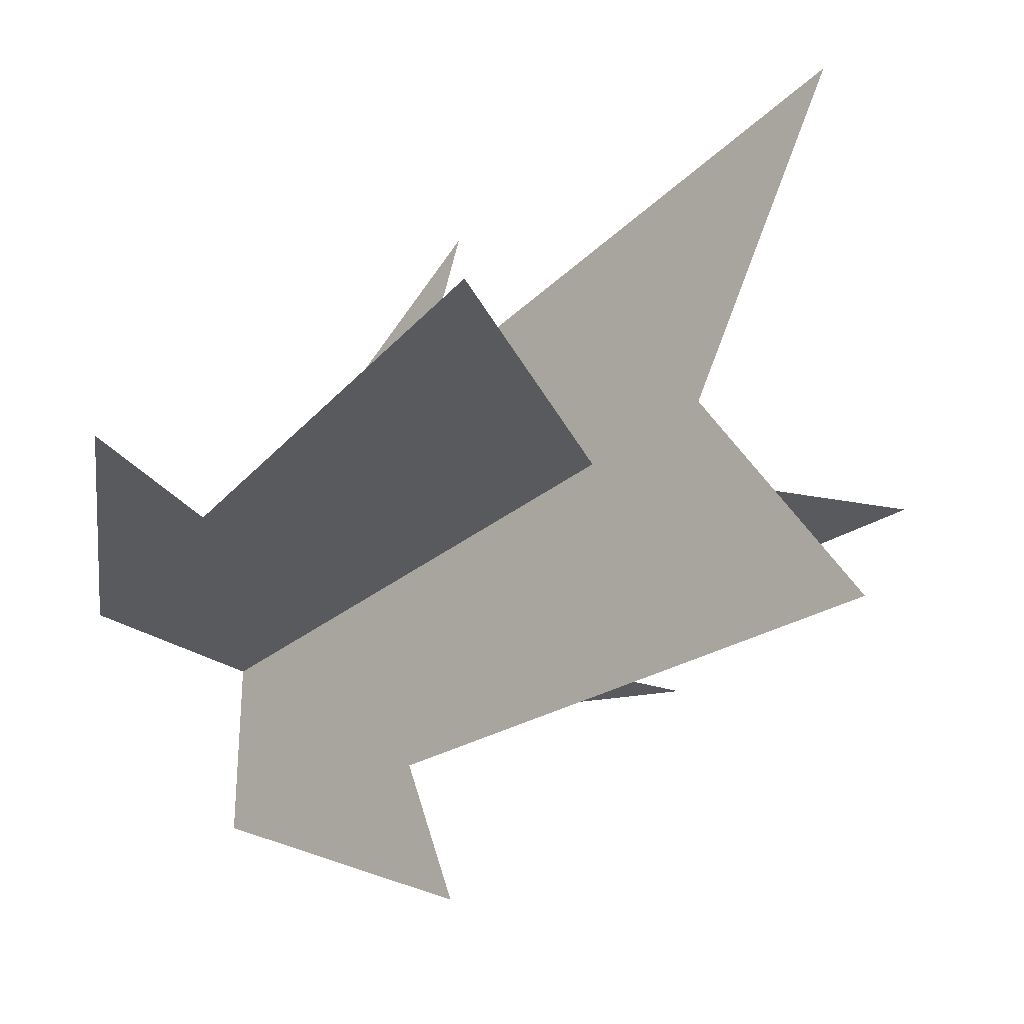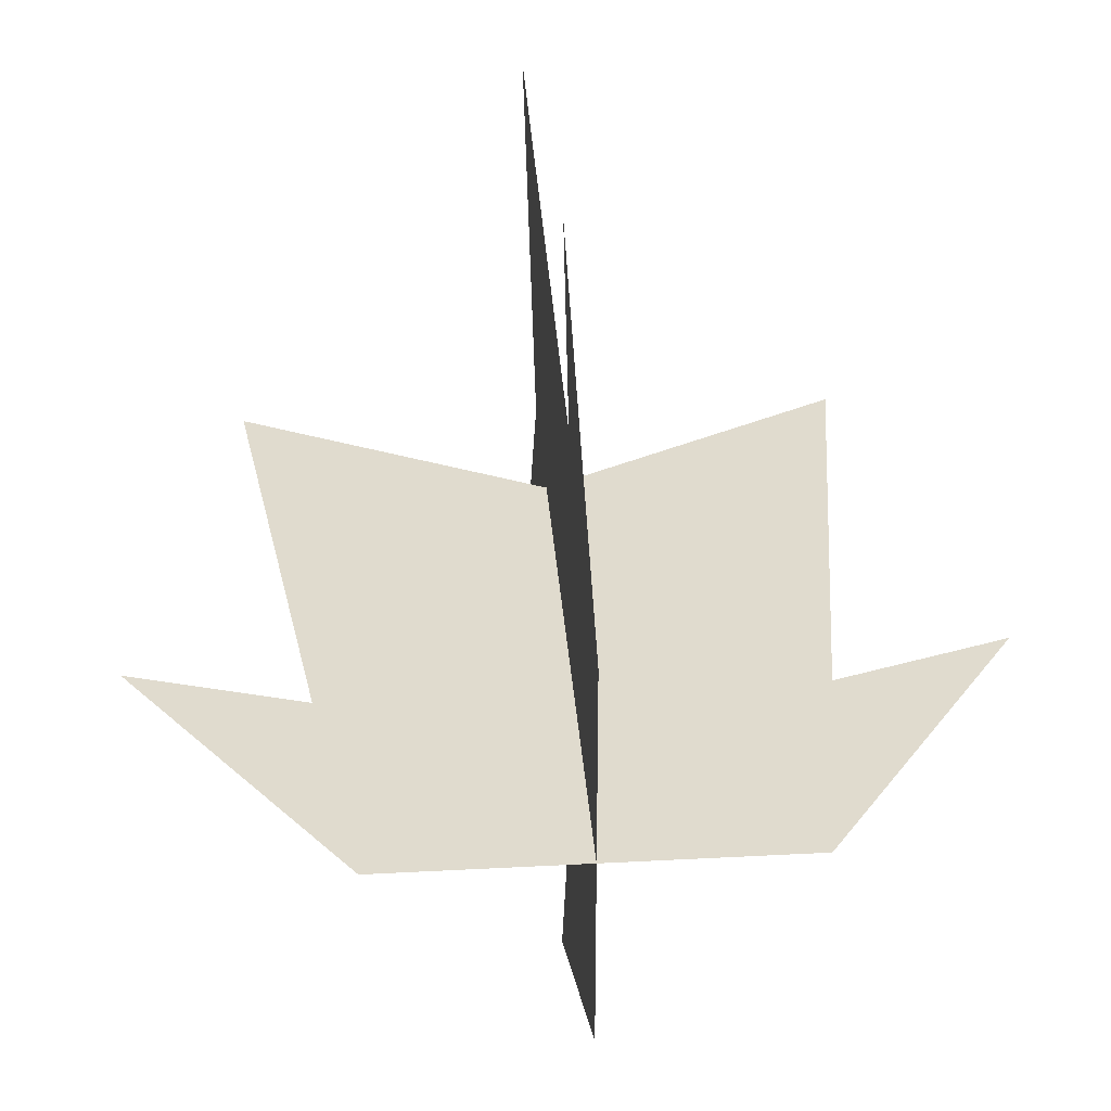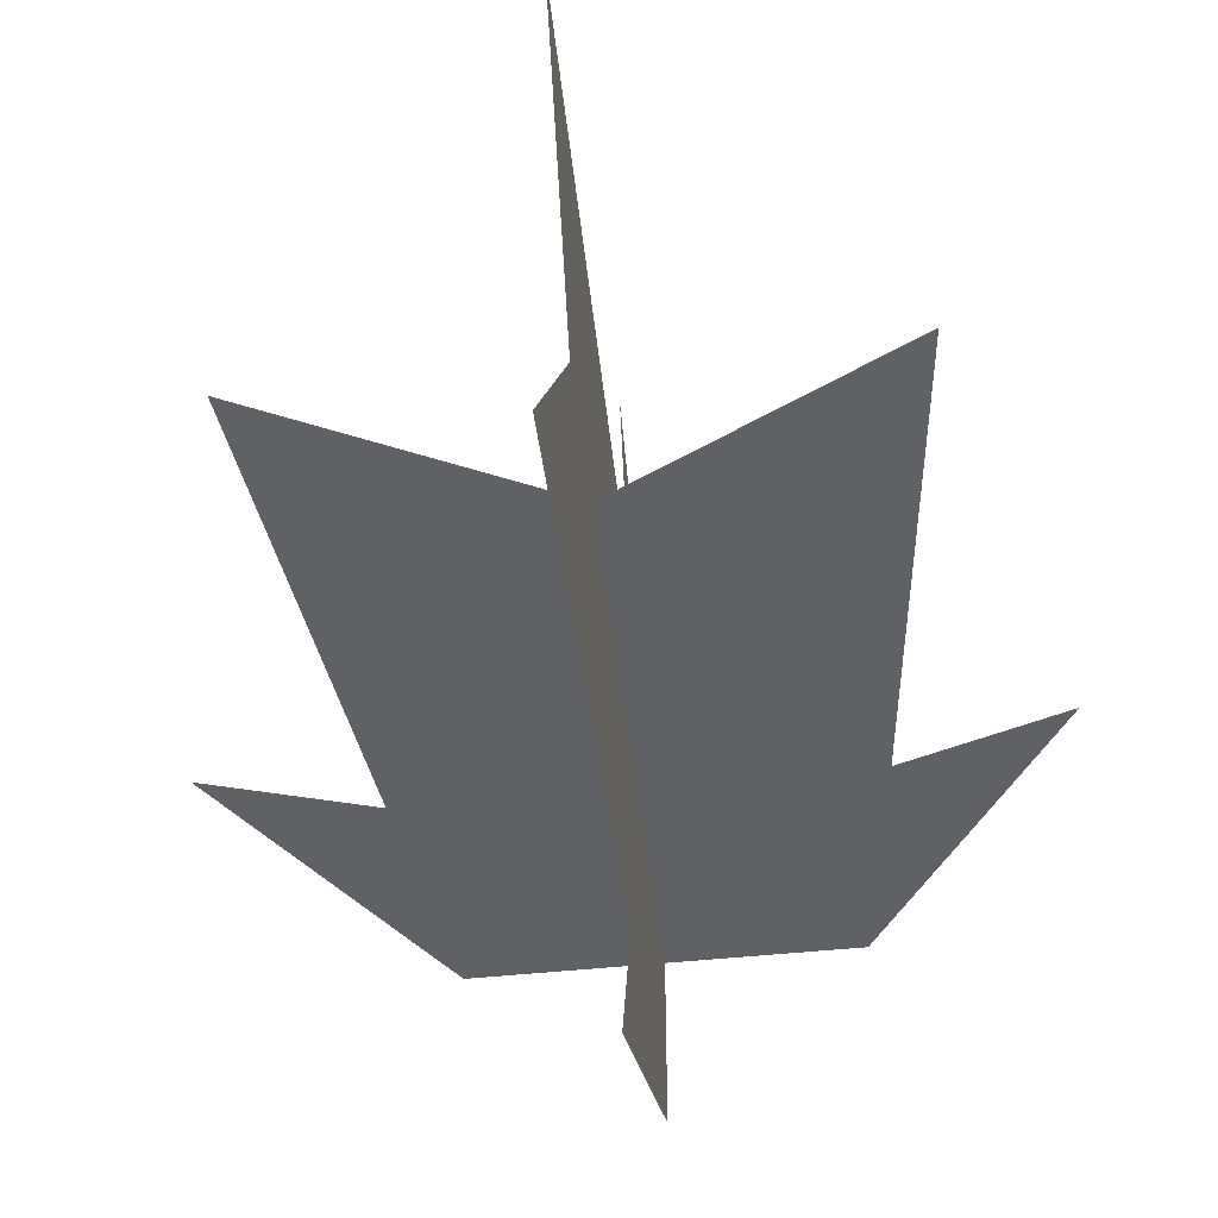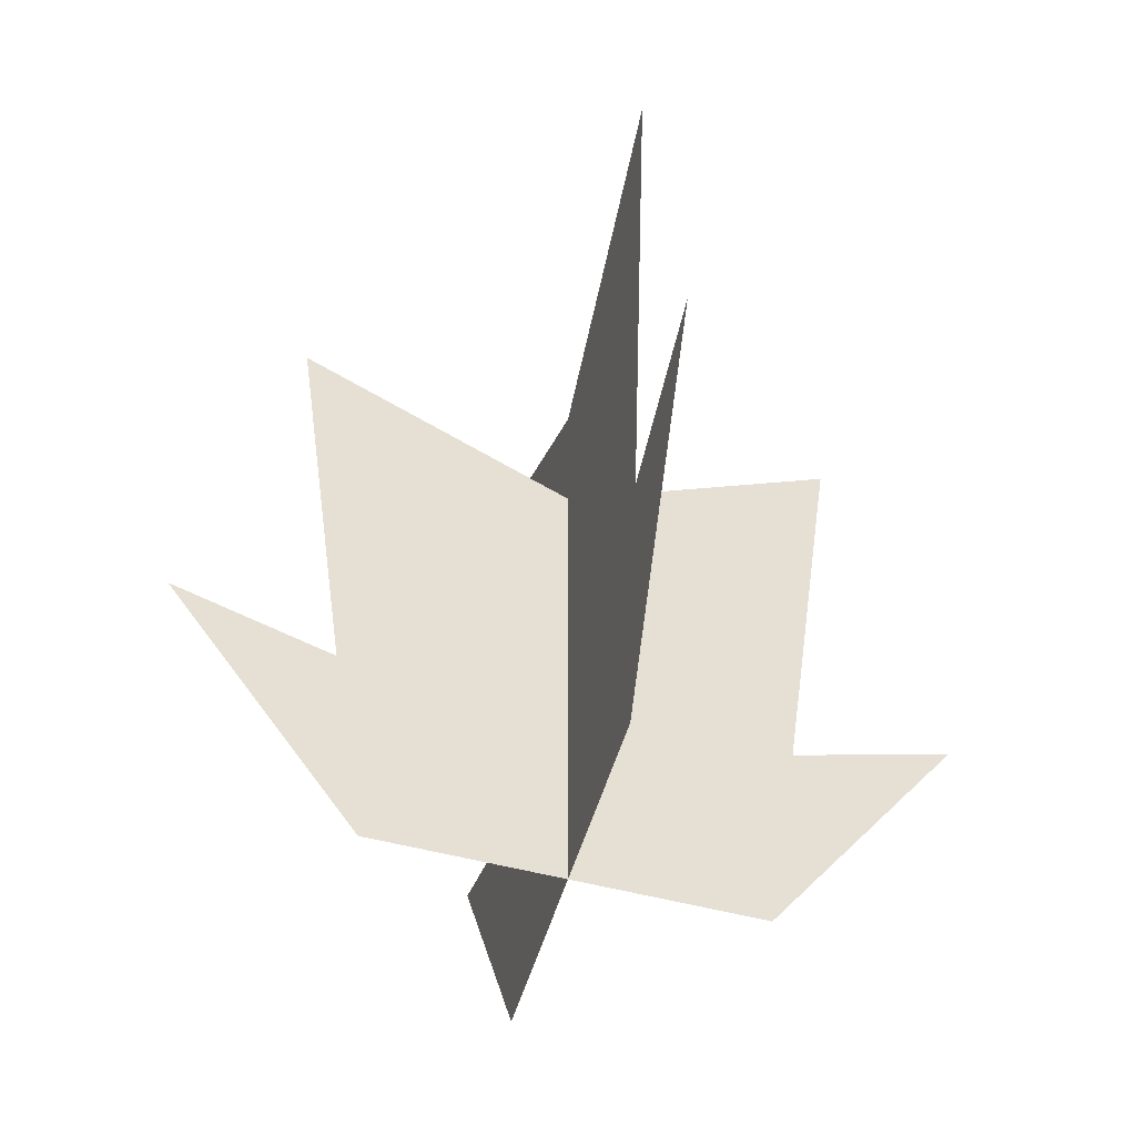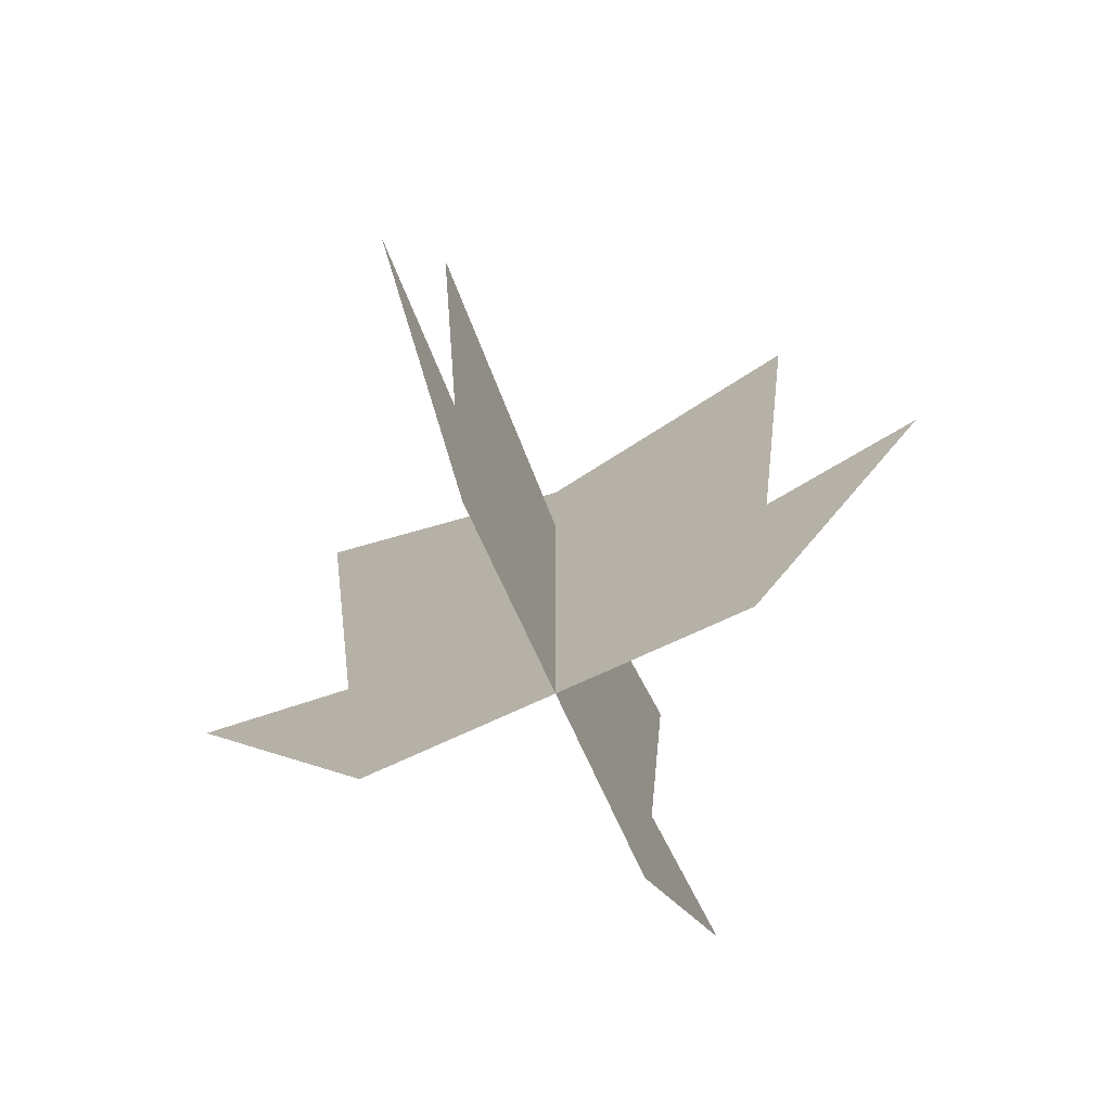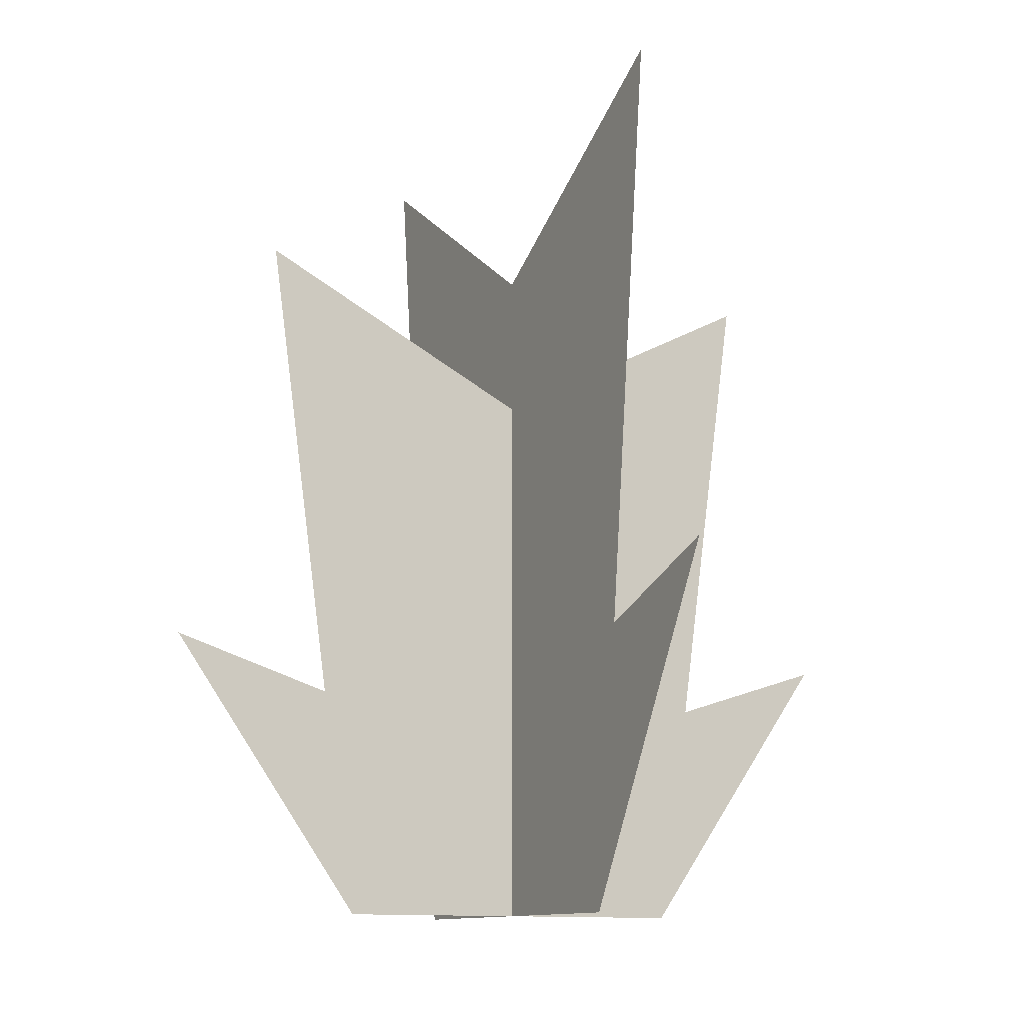
<metadata>
{"format":"obj","ext":"obj","renderer":"f3d","projection":"perspective","resolution":1024,"background":"white","views":[{"elev":-31.8,"azim":138.4,"up":"+Z"},{"elev":33.4,"azim":-4.2,"up":"+Z"},{"elev":-48.0,"azim":-173.3,"up":"+Z"},{"elev":-52.2,"azim":164.0,"up":"+Y"},{"elev":-74.4,"azim":114.7,"up":"+Y"},{"elev":-10.7,"azim":152.1,"up":"+Y"}]}
</metadata>
<code>
o Mesh1_Plant_1_Model.001
v -0.2113 -0.5824 1e-06
v -1e-06 -0.6885 1e-06
v -1e-06 -1.1 1e-06
v -0.1381 -1.1 1e-06
v -0.2846 -0.8919 1e-06
v -0.1638 -0.9301 1e-06
v 0.1381 -1.1 1e-06
v 0.2113 -0.5824 1e-06
v 0.1638 -0.9301 1e-06
v 0.2846 -0.8919 1e-06
v -1e-06 -0.4488 -0.2113
v -1e-06 -0.5824 1e-06
v -1e-06 -0.4488 0.2113
v -1e-06 -0.8862 0.1638
v -1e-06 -0.8382 0.2846
v -1e-06 -1.1 0.1381
v -1e-06 -1.1 1e-06
v -1e-06 -1.1 -0.1381
v -1e-06 -0.8382 -0.2846
v -1e-06 -0.8862 -0.1638
v -0.2113 -0.5824 1e-06
v -1e-06 -0.6885 1e-06
v -1e-06 -1.1 1e-06
v -0.1381 -1.1 1e-06
v -0.2846 -0.8919 1e-06
v -0.1638 -0.9301 1e-06
v 0.1381 -1.1 1e-06
v 0.2113 -0.5824 1e-06
v 0.1638 -0.9301 1e-06
v 0.2846 -0.8919 1e-06
v -1e-06 -0.4488 -0.2113
v -1e-06 -0.5824 1e-06
v -1e-06 -0.4488 0.2113
v -1e-06 -0.8862 0.1638
v -1e-06 -0.8382 0.2846
v -1e-06 -1.1 0.1381
v -1e-06 -1.1 1e-06
v -1e-06 -1.1 -0.1381
v -1e-06 -0.8382 -0.2846
v -1e-06 -0.8862 -0.1638
f 20 12 14 17
f 16 17 14 15
f 2 8 9 3
f 2 3 6 1
f 20 11 12
f 12 13 14
f 18 19 20 17
f 7 3 9 10
f 4 5 6 3
f 40 37 34 32
f 36 35 34 37
f 22 23 29 28
f 22 21 26 23
f 40 32 31
f 32 34 33
f 38 37 40 39
f 27 30 29 23
f 24 23 26 25

</code>
